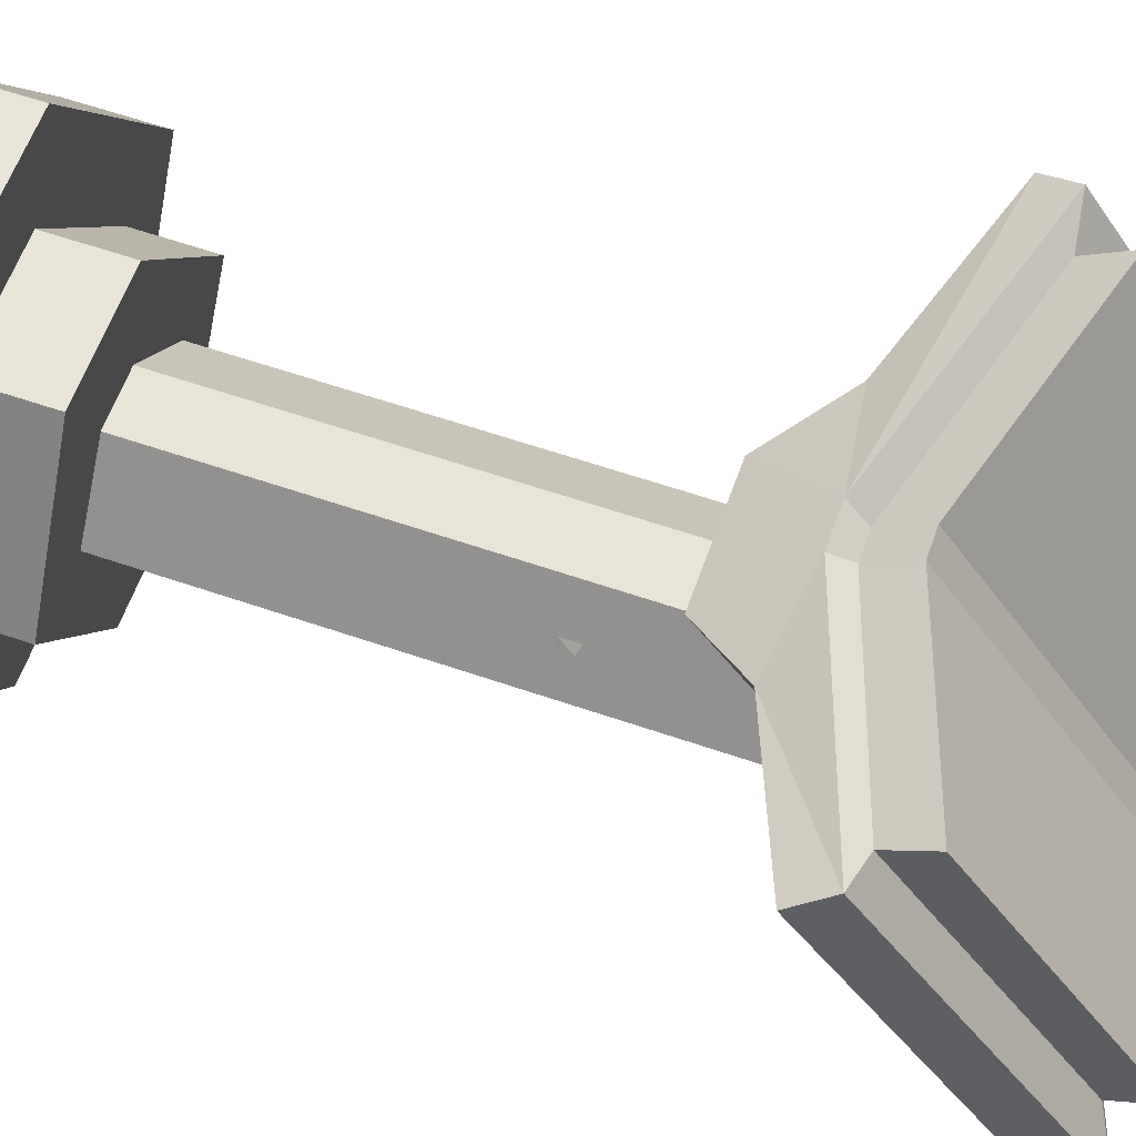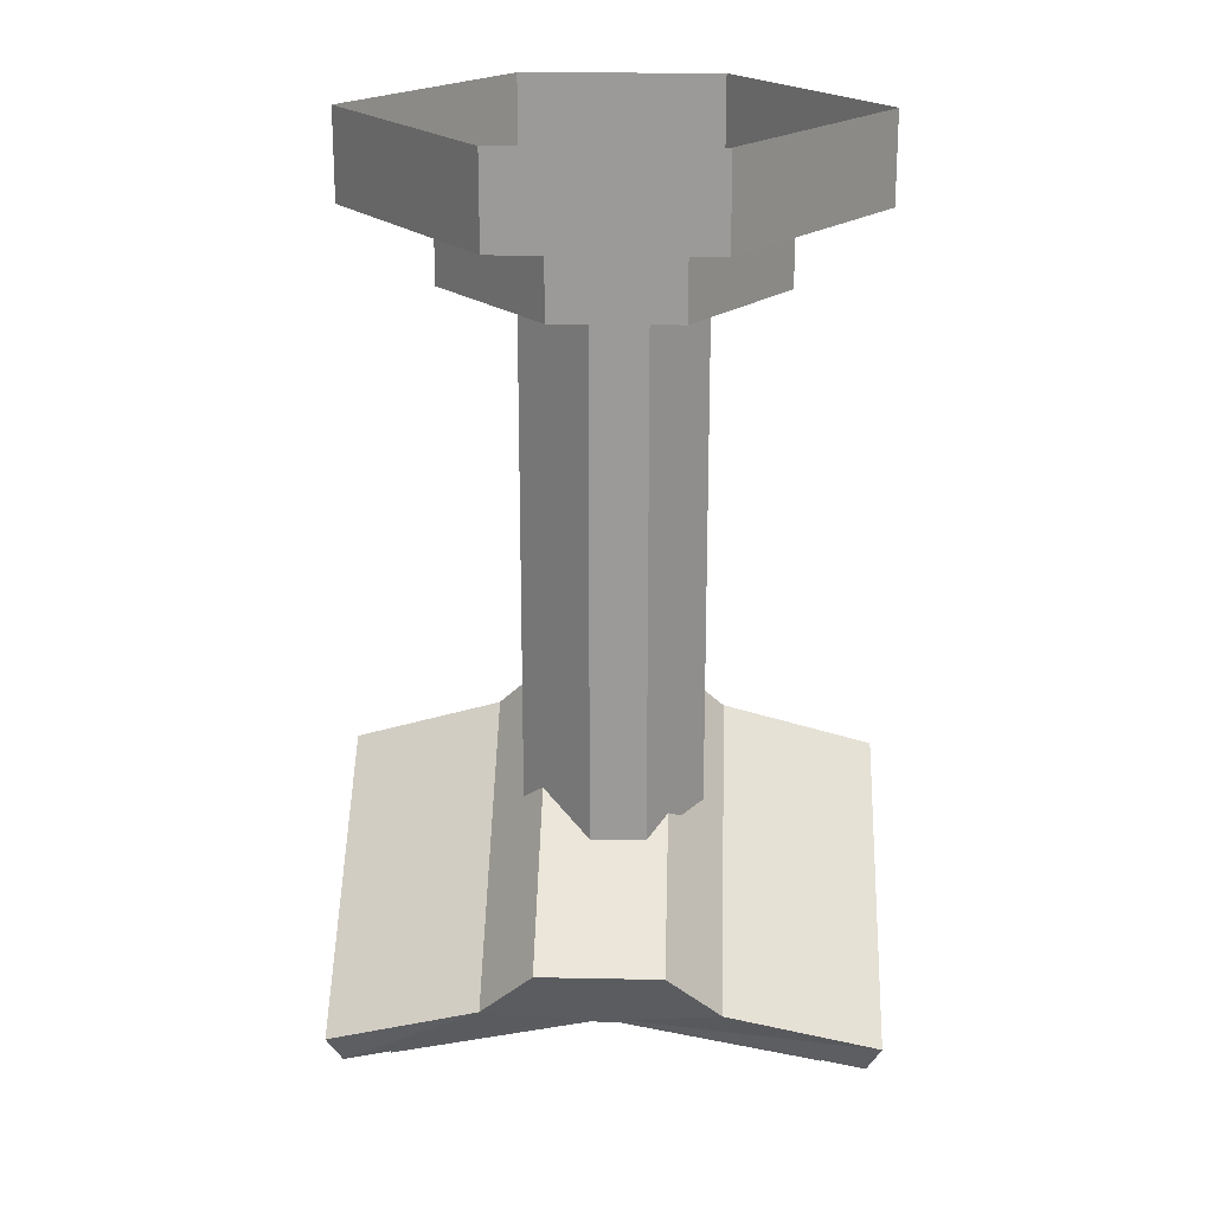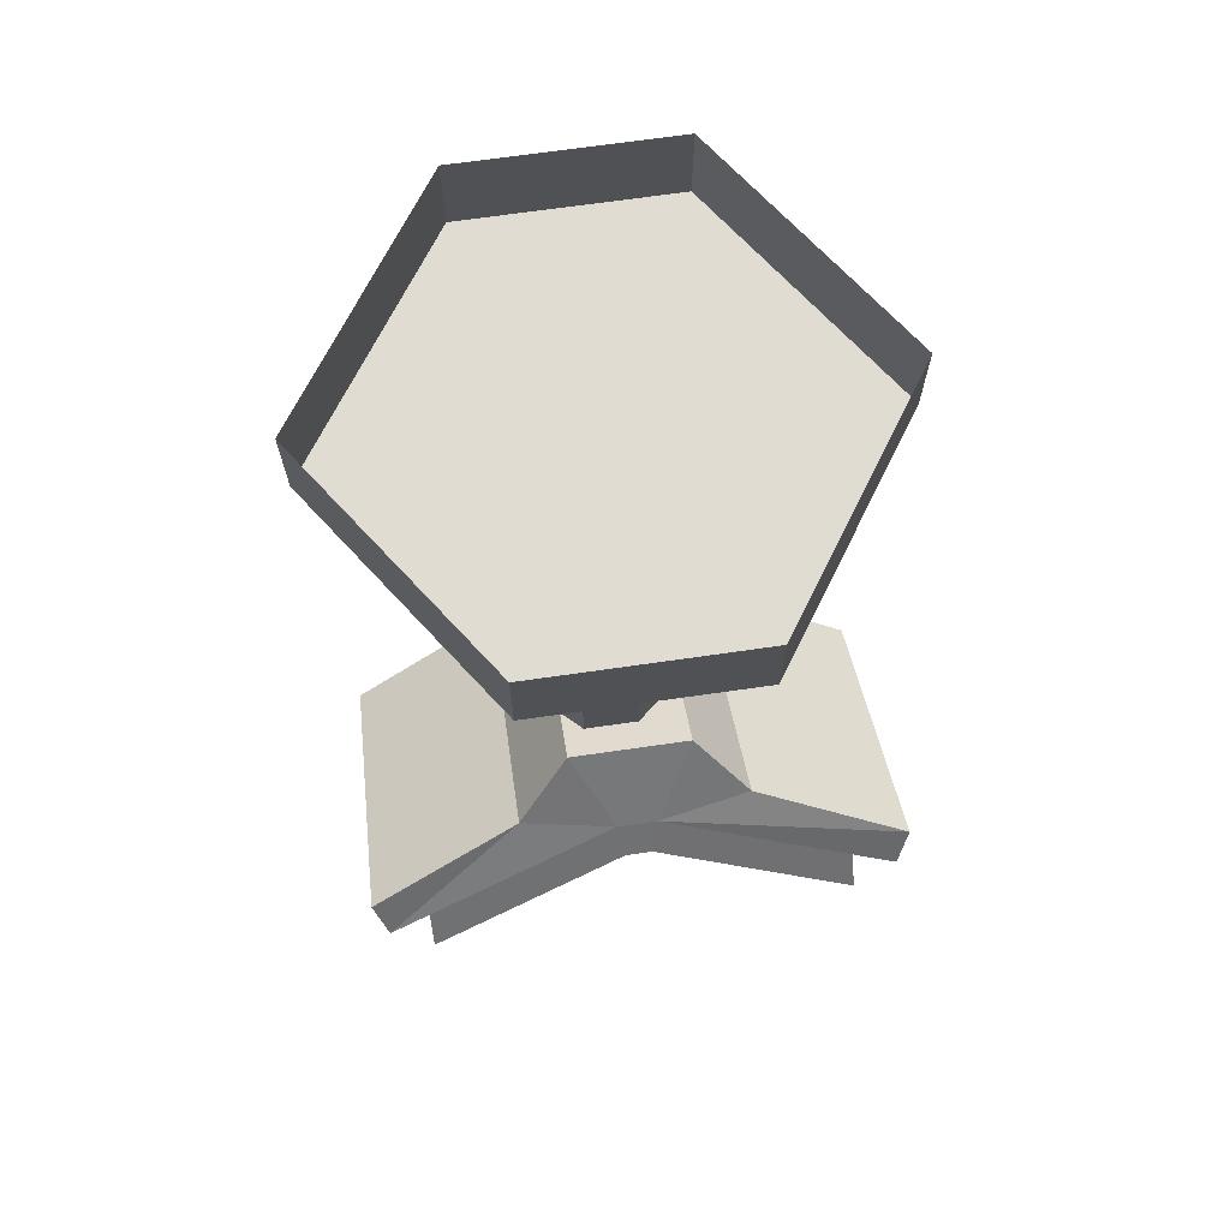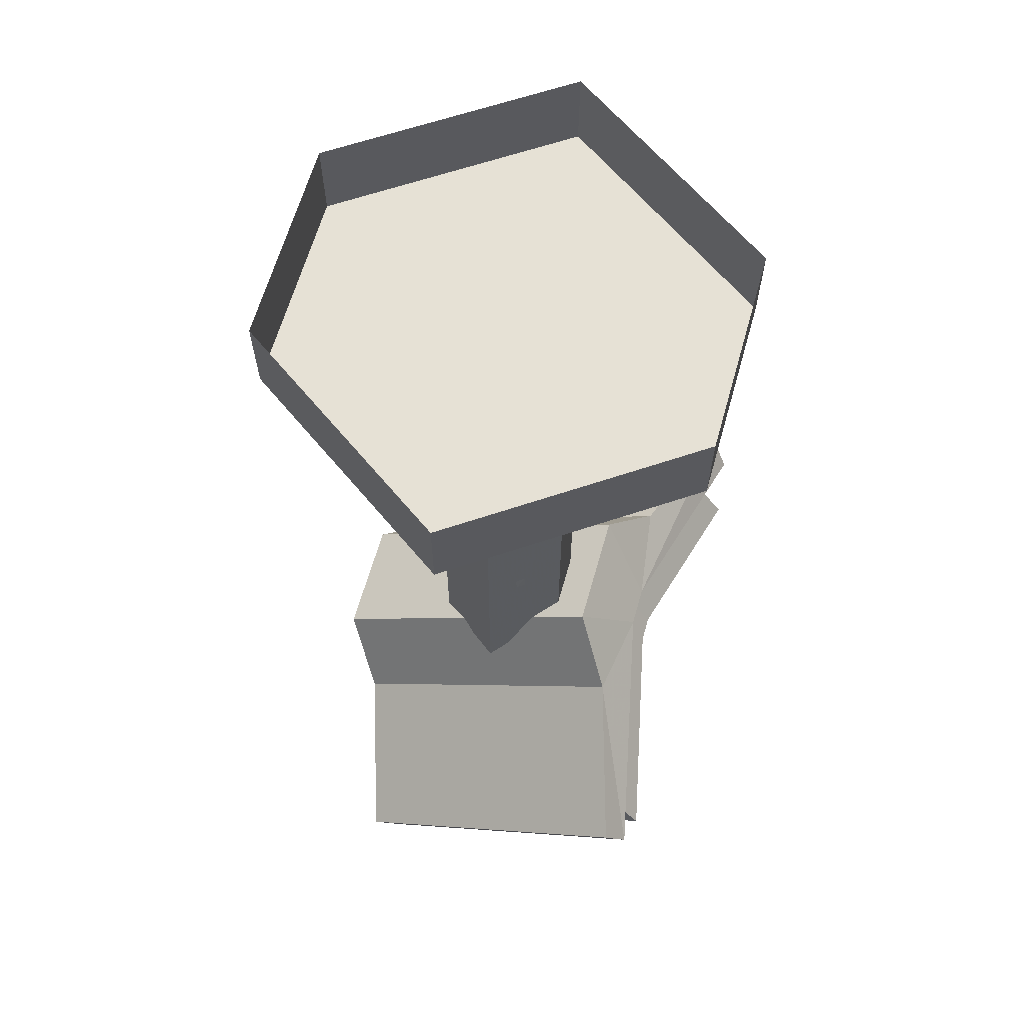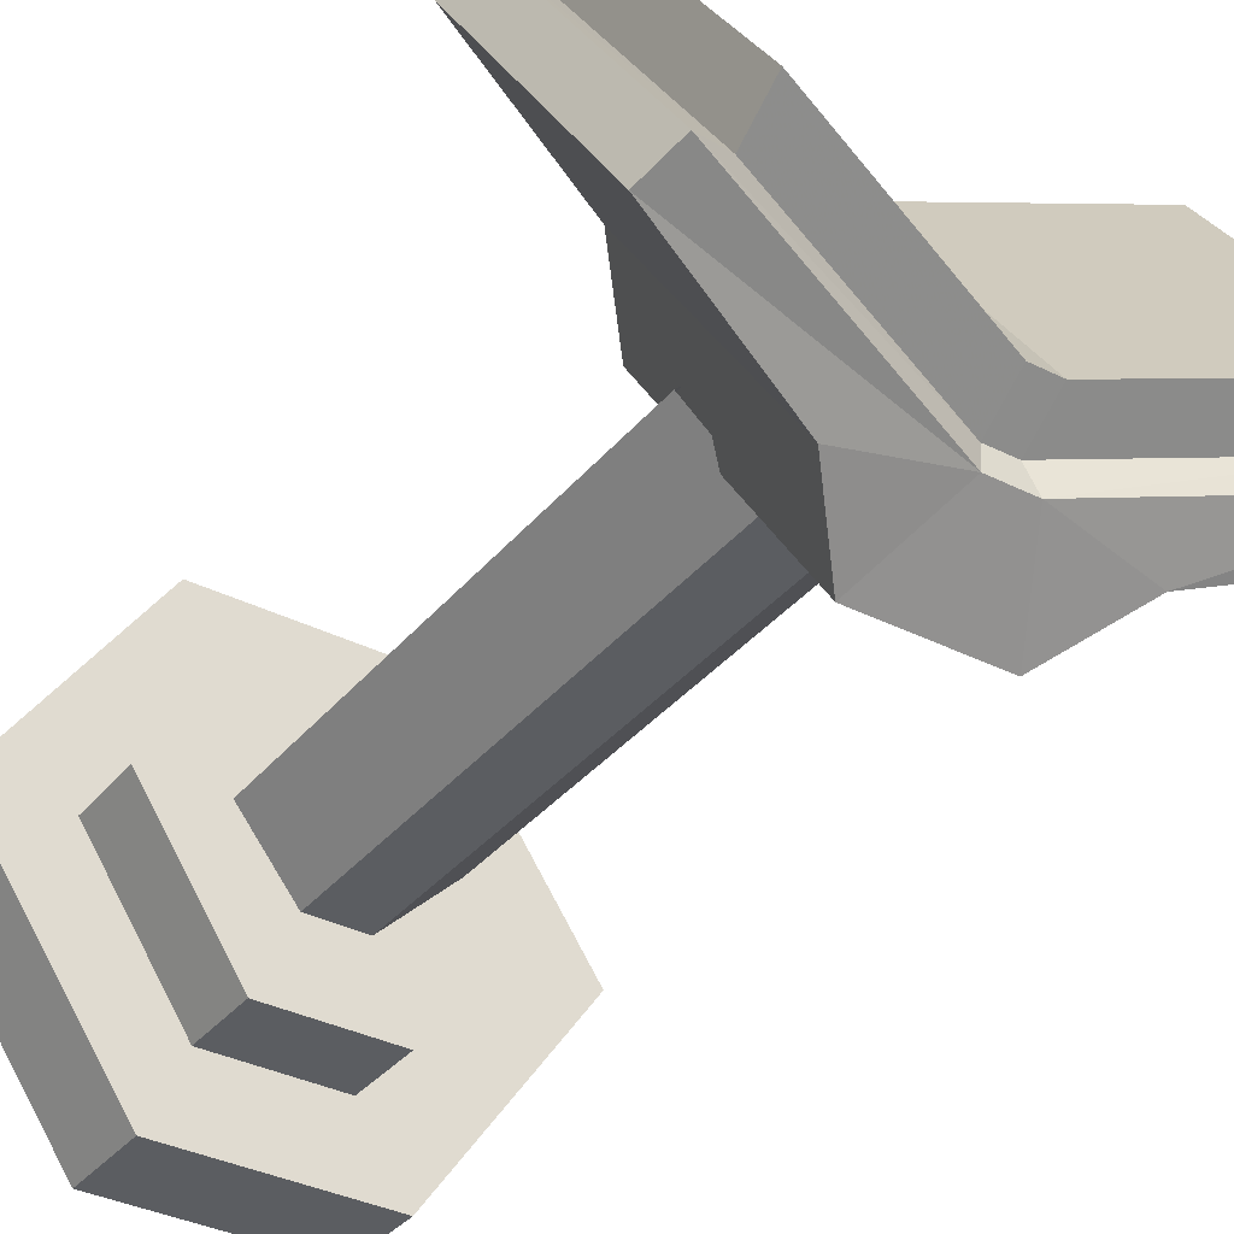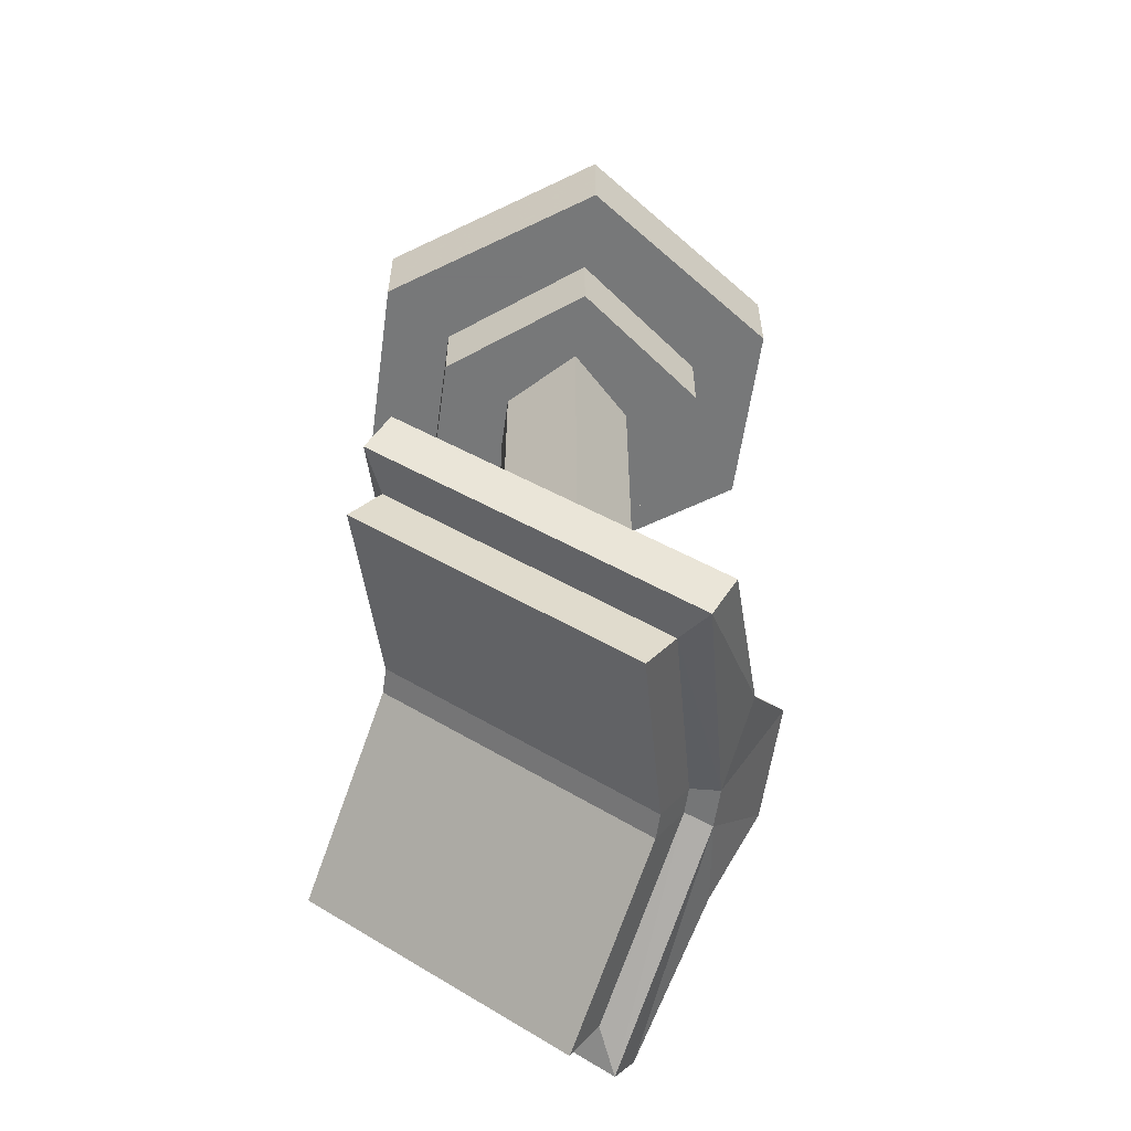
<metadata>
{"format":"obj","ext":"obj","renderer":"f3d","projection":"perspective","resolution":1024,"background":"white","views":[{"elev":60.6,"azim":-70.6,"up":"+Z"},{"elev":20.3,"azim":-177.9,"up":"+Y"},{"elev":69.3,"azim":-8.2,"up":"+Y"},{"elev":64.2,"azim":-74.2,"up":"+Y"},{"elev":-35.5,"azim":-33.7,"up":"+Z"},{"elev":-57.3,"azim":82.1,"up":"+Y"}]}
</metadata>
<code>
v 0.2812 -0.1016 0.25
v 0.1094 -0.1016 0.5
v -0.125 -0.1016 0.5
v -0.2969 -0.1016 0.25
v -0.125 -0.1016 0
v 0.1094 -0.1016 0
v 0.1094 0 0
v 0.2812 0 0.25
v 0.1094 0 0.5
v -0.125 0 0.5
v -0.2969 0 0.25
v -0.125 0 0
v 0.1797 -0.1875 0.25
v 0.05469 -0.1875 0.4141
v -0.08594 -0.1875 0.4141
v -0.1953 -0.1875 0.25
v -0.08594 -0.1875 0.08594
v 0.05469 -0.1875 0.08594
v 0.05469 -0.1016 0.08594
v 0.1797 -0.1016 0.25
v 0.05469 -0.1016 0.4141
v -0.08594 -0.1016 0.4141
v -0.1953 -0.1016 0.25
v -0.08594 -0.1016 0.08594
v -0.05469 -0.5156 0.1875
v -0.08594 -0.5156 0.2266
v -0.08594 -0.1875 0.2266
v -0.05469 -0.1875 0.1875
v -0.0625 -0.5781 0.1953
v -0.07031 -0.5859 0.2109
v -0.08594 -0.5781 0.2266
v 0.09375 -0.7734 0.25
v 0.09375 -0.1875 0.25
v 0.01562 -0.7188 0.3281
v 0.01562 -0.1875 0.3281
v -0.04688 -0.7188 0.3281
v -0.04688 -0.1875 0.3281
v -0.1094 -0.7734 0.25
v -0.1094 -0.1875 0.25
v -0.04688 -0.7891 0.1719
v -0.04688 -0.1875 0.1719
v 0.01562 -0.7891 0.1719
v 0.01562 -0.1875 0.1719
v -0.02344 -0.9688 0.09375
v -0.2969 -1.062 0.1562
v -0.3125 -1.023 0.1328
v -0.1328 -0.9531 0.07812
v -0.02344 -0.7422 0.4297
v -0.1328 -0.7266 0.4141
v -0.2969 -0.8359 0.4922
v -0.25 -0.8438 0.4688
v -0.01562 -0.7656 0.4141
v 0.02344 -0.7422 0.4297
v 0.07031 -0.6562 0.3672
v -0.07031 -0.6562 0.3672
v -0.3125 -0.7969 0.4688
v -0.25 -1.039 0.1797
v -0.25 -1.086 0.2109
v -0.25 -0.8906 0.5
v -0.01562 -0.8125 0.4453
v 0.01562 -0.7656 0.4141
v 0.2969 -0.8359 0.4922
v 0.3125 -0.7969 0.4688
v 0.1328 -0.7266 0.4141
v 0.02344 -0.9688 0.09375
v 0.1328 -0.9531 0.07812
v 0.2969 -1.062 0.1562
v 0.25 -1.039 0.1797
v 0.01562 -0.9609 0.125
v -0.07031 -0.8828 0.03125
v 0.07031 -0.8828 0.03125
v 0.3125 -1.023 0.1328
v 0.25 -0.8438 0.4688
v 0.25 -0.8906 0.5
v 0.25 -1.086 0.2109
v 0.01562 -1.008 0.1562
v -0.01562 -0.9609 0.125
v -0.01562 -1.008 0.1562
v 0.0625 -0.5156 0.2266
v 0.03125 -0.5156 0.1875
v 0.03125 -0.1875 0.1875
v 0.0625 -0.1875 0.2266
v 0.0625 -0.5781 0.2188
v 0.04688 -0.5859 0.2031
v 0.03125 -0.5781 0.1875
v 0.03125 -0.5156 0.3125
v 0.07031 -0.5156 0.2734
v 0.07031 -0.1875 0.2734
v 0.03125 -0.1875 0.3125
v 0.03906 -0.5781 0.3047
v 0.05469 -0.5859 0.2891
v 0.07031 -0.5781 0.2734
v -0.08594 -0.5156 0.2734
v -0.05469 -0.5156 0.3125
v -0.05469 -0.1875 0.3125
v -0.08594 -0.1875 0.2734
v -0.08594 -0.5781 0.2812
v -0.07031 -0.5859 0.2969
v -0.05469 -0.5781 0.3125
v 0.01562 -0.8125 0.4453
f 1 2 3
f 1 3 4
f 1 4 5
f 1 5 6
f 13 14 15
f 13 15 16
f 13 16 17
f 13 17 18
f 32 33 34
f 34 33 35
f 34 35 36
f 36 35 37
f 36 37 38
f 38 37 39
f 38 39 40
f 40 39 41
f 40 41 42
f 42 41 43
f 42 43 32
f 32 43 33
f 44 47 48
f 48 47 49
f 49 55 47
f 49 47 46
f 49 46 56
f 53 64 65
f 65 64 66
f 66 71 64
f 66 64 63
f 66 63 72
f 55 70 47
f 64 71 54
f 44 65 53
f 44 53 48
f 55 54 71
f 55 71 70
f 1 6 7
f 1 7 8
f 1 8 2
f 2 8 9
f 2 9 3
f 3 9 10
f 3 10 4
f 4 10 11
f 4 11 5
f 5 11 12
f 5 12 6
f 6 12 7
f 13 18 19
f 13 19 20
f 13 20 14
f 14 20 21
f 14 21 15
f 15 21 22
f 15 22 16
f 16 22 23
f 16 23 17
f 17 23 24
f 17 24 18
f 18 24 19
f 25 26 27
f 25 27 28
f 29 30 31
f 29 31 26
f 29 26 25
f 44 45 46
f 44 46 47
f 48 49 50
f 48 50 51
f 48 51 52
f 48 52 53
f 48 53 54
f 48 54 55
f 48 55 49
f 49 56 50
f 50 56 45
f 50 45 57
f 50 57 51
f 52 61 53
f 53 61 62
f 53 62 63
f 53 63 64
f 65 66 67
f 65 67 68
f 65 68 69
f 65 69 44
f 65 44 70
f 65 70 71
f 65 71 66
f 66 72 67
f 67 72 62
f 67 62 73
f 67 73 68
f 69 77 44
f 44 77 45
f 45 77 57
f 45 56 46
f 47 70 44
f 72 63 62
f 64 54 53
f 79 80 81
f 79 81 82
f 83 84 85
f 83 85 80
f 83 80 79
f 86 87 88
f 86 88 89
f 90 91 92
f 90 92 87
f 90 87 86
f 93 94 95
f 93 95 96
f 97 98 99
f 97 99 94
f 97 94 93
f 61 73 62
f 51 57 58
f 51 58 59
f 51 59 52
f 52 59 60
f 52 60 61
f 68 73 74
f 68 74 75
f 68 75 69
f 69 75 76
f 69 76 77
f 57 77 78
f 57 78 58
f 58 78 60
f 58 60 59
f 73 61 100
f 73 100 74
f 74 100 76
f 74 76 75
f 61 60 100
f 100 60 78
f 100 78 76
f 76 78 77

</code>
